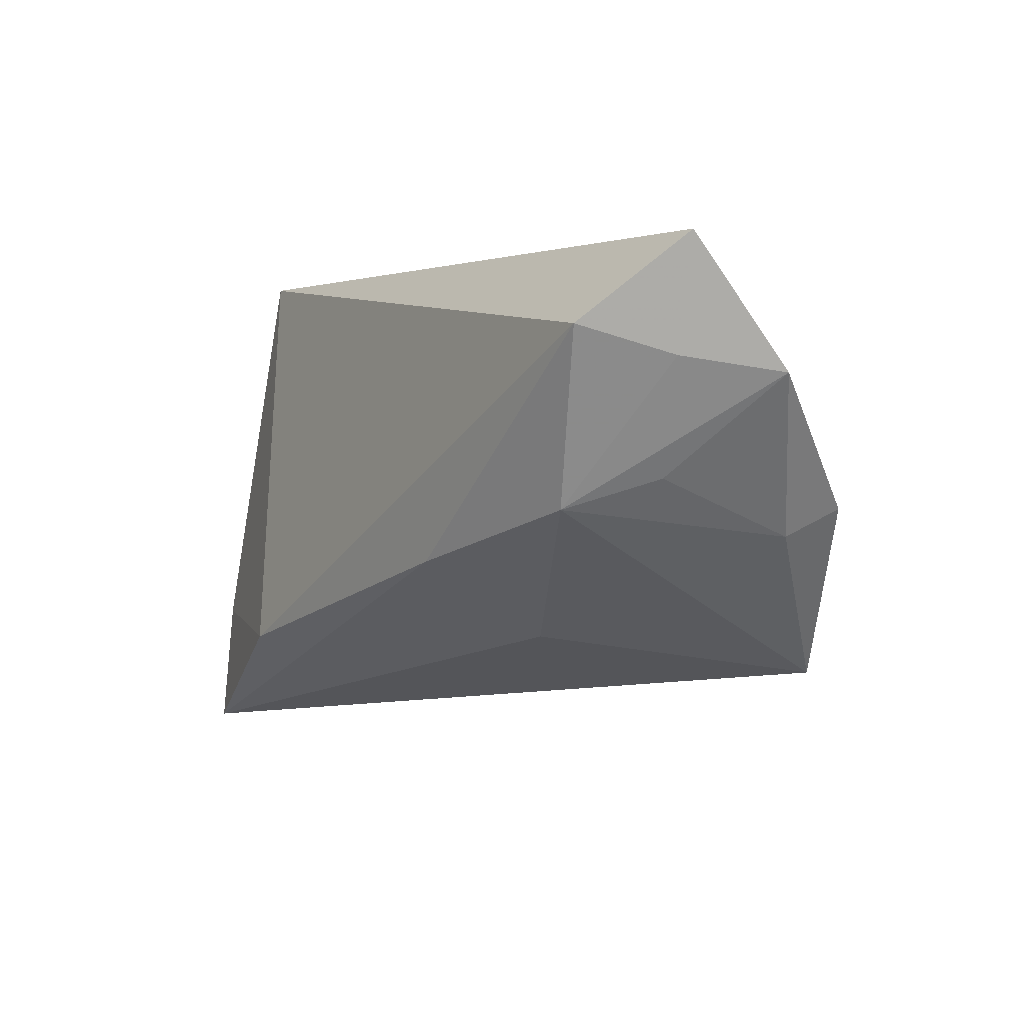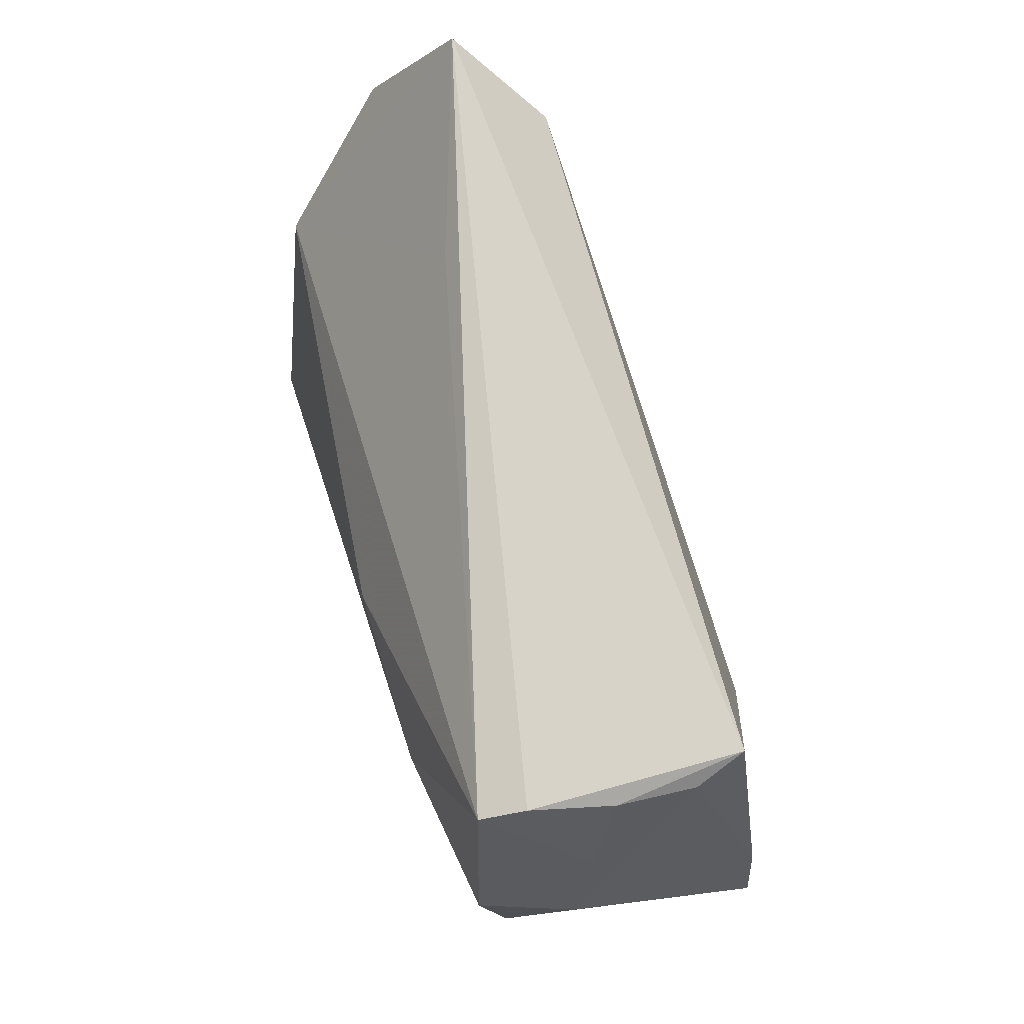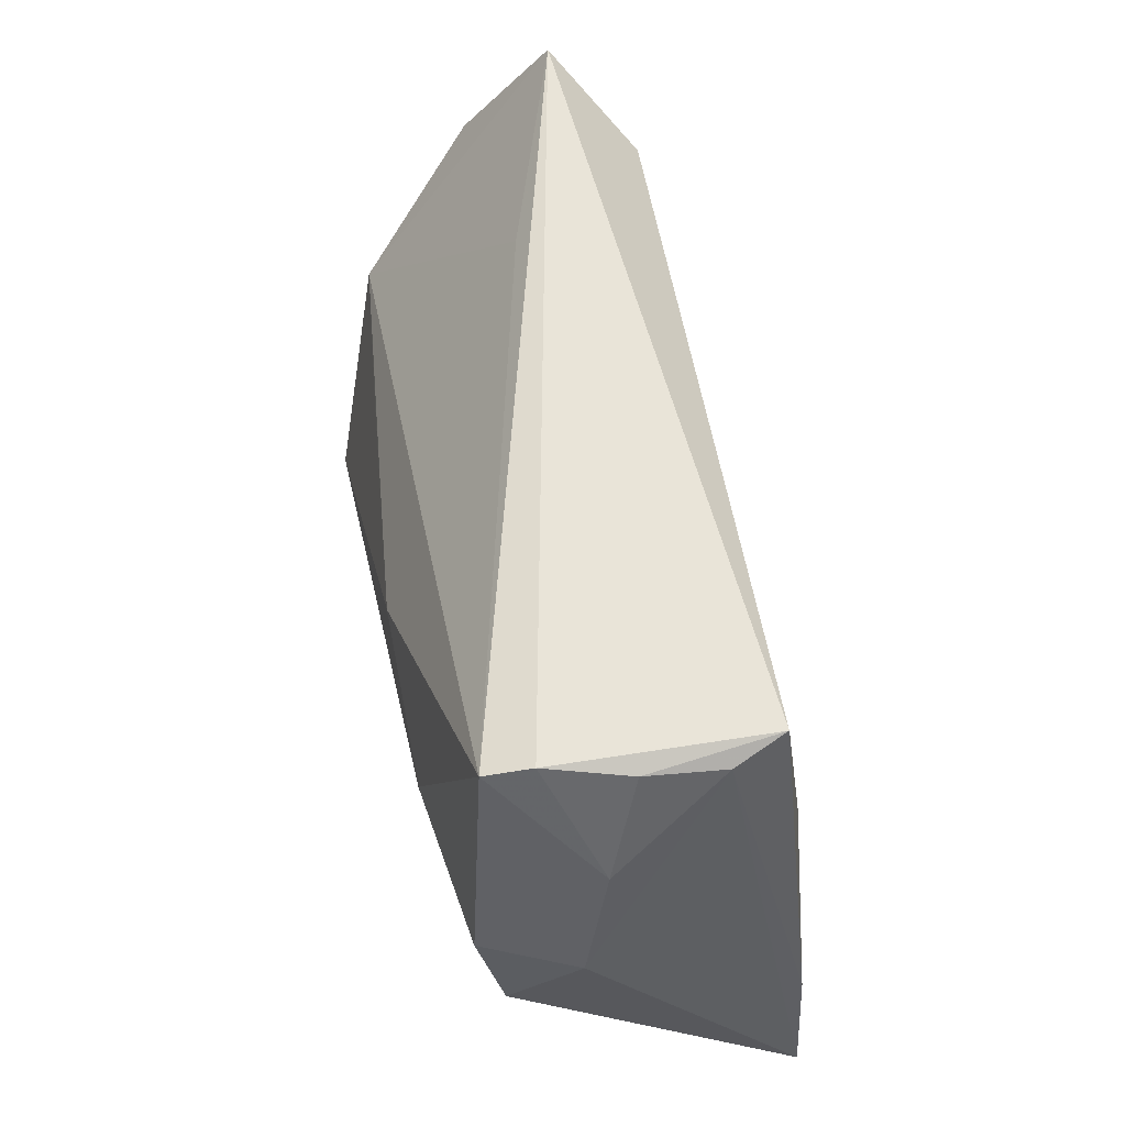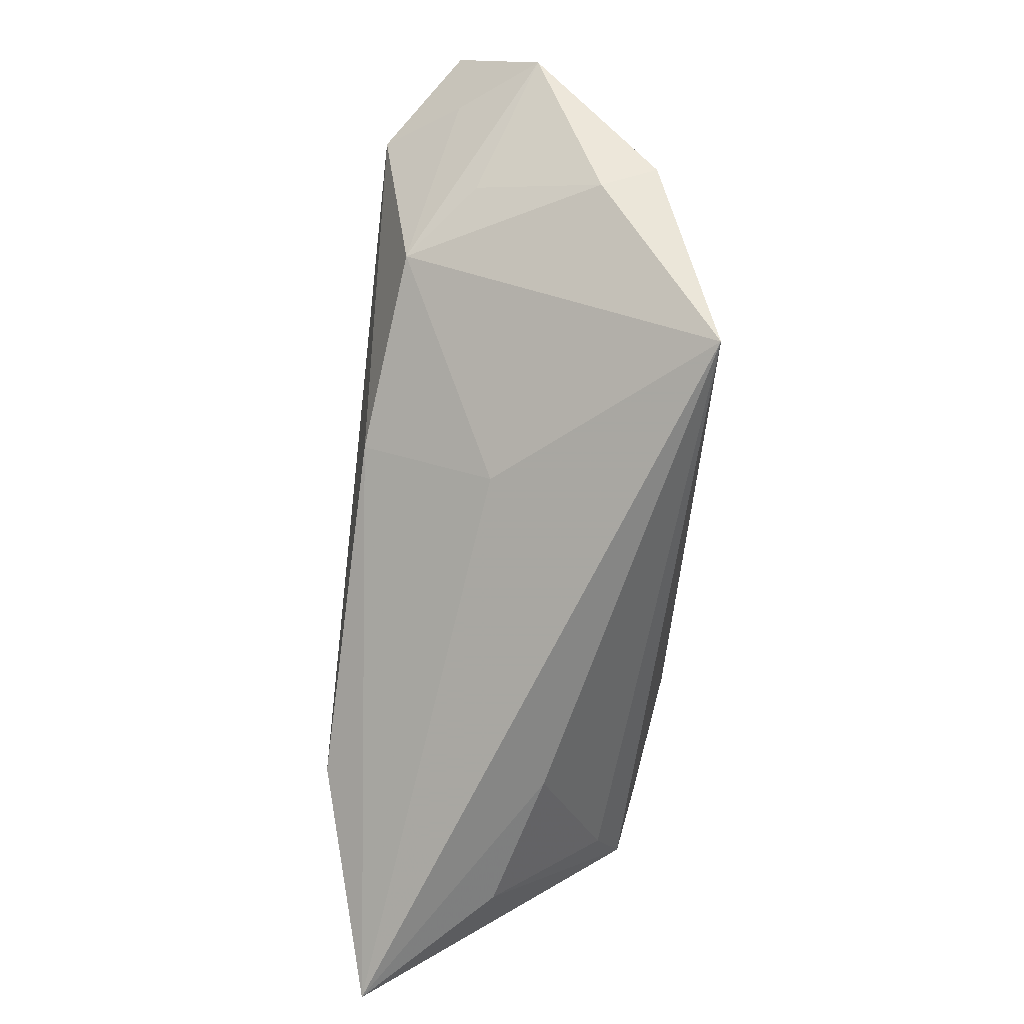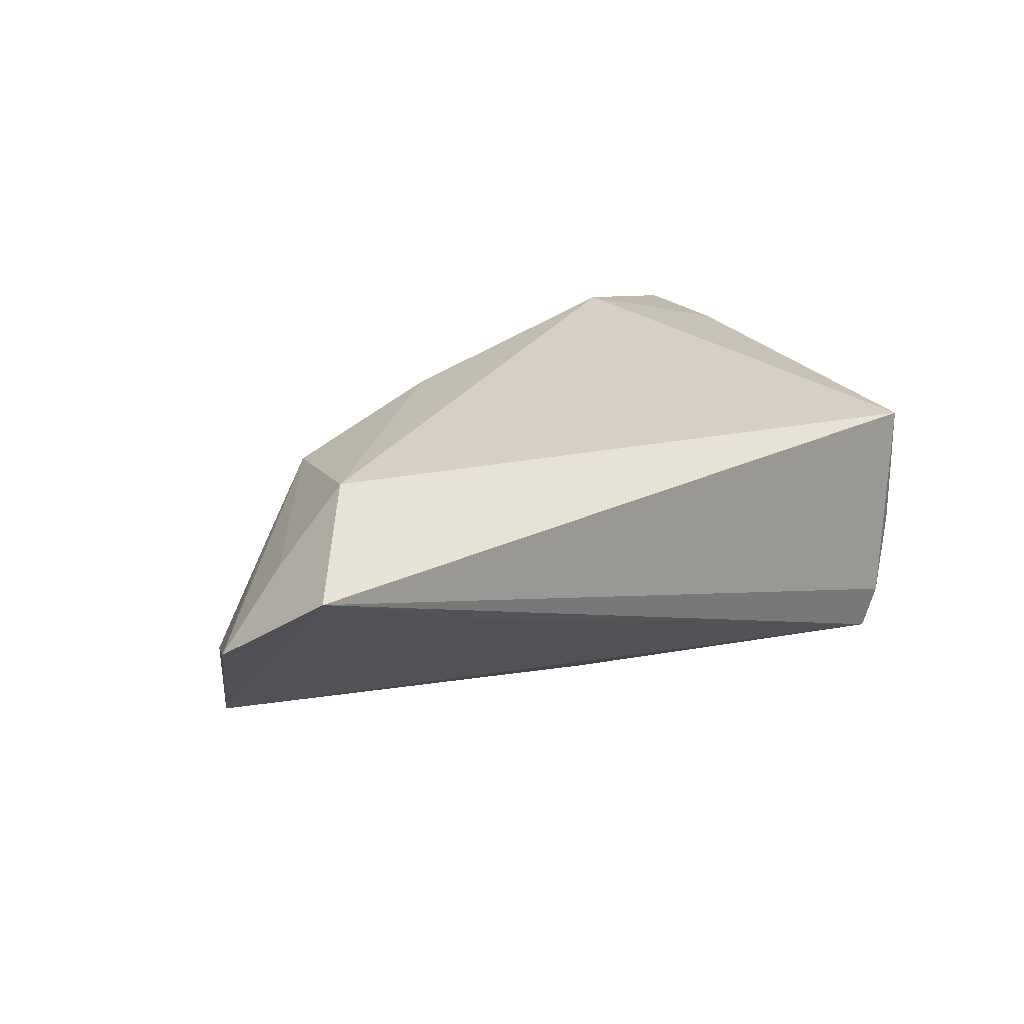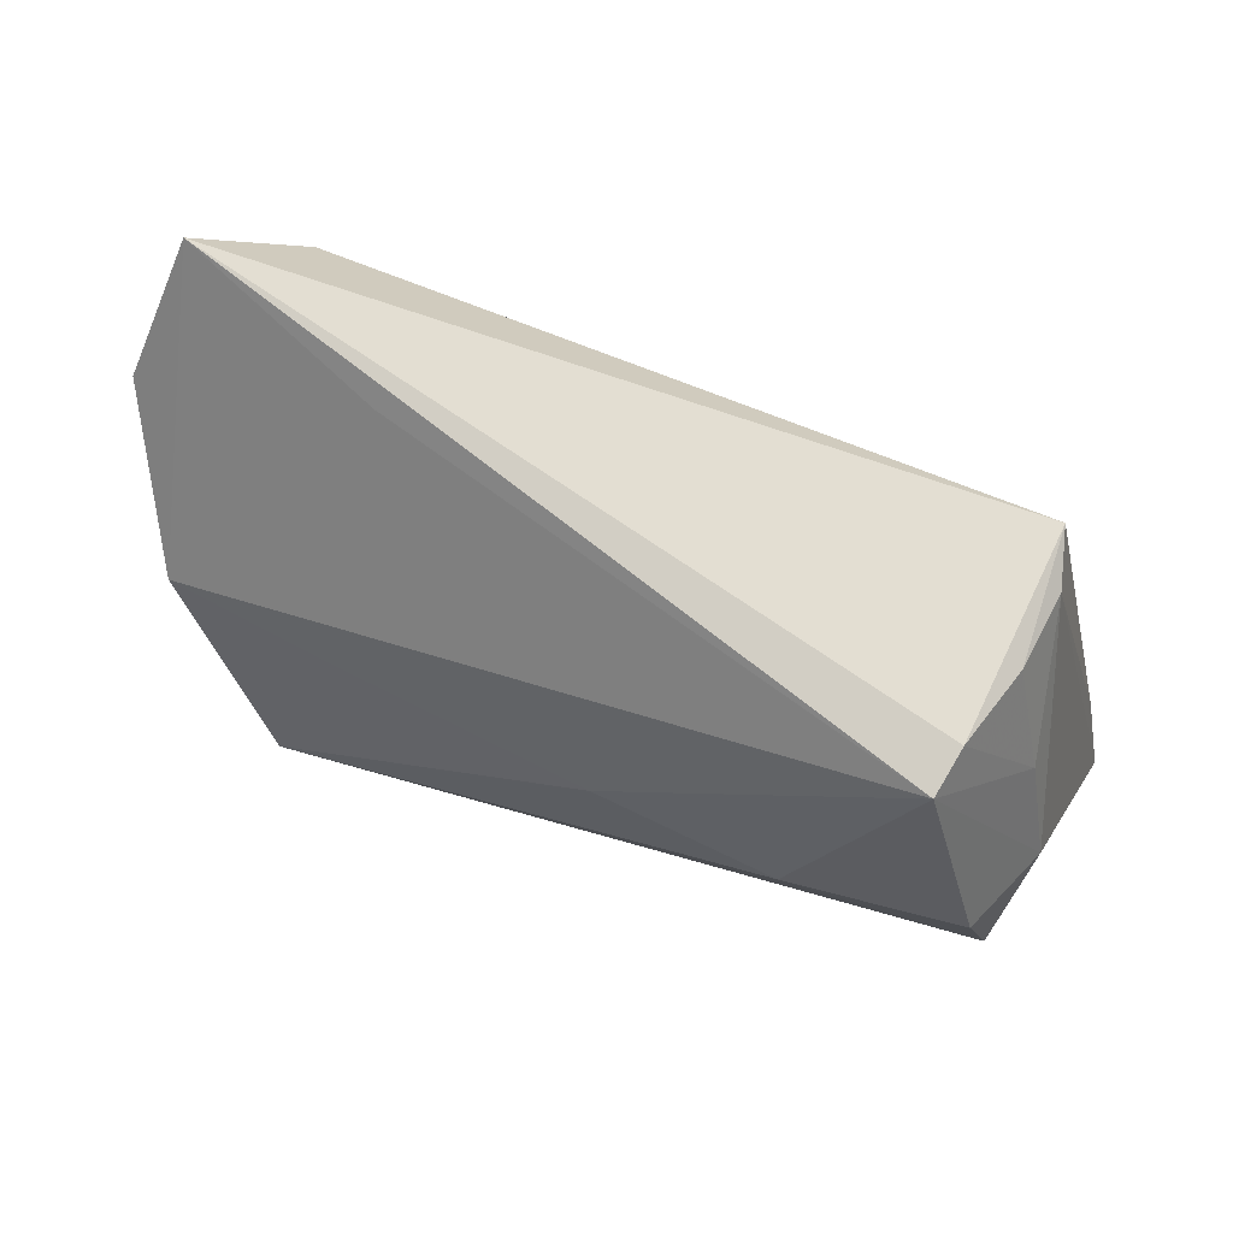
<metadata>
{"format":"obj","ext":"obj","renderer":"f3d","projection":"perspective","resolution":1024,"background":"white","views":[{"elev":1.4,"azim":57.8,"up":"+Y"},{"elev":77.0,"azim":-108.6,"up":"+Y"},{"elev":59.9,"azim":-102.6,"up":"+Y"},{"elev":-63.8,"azim":86.9,"up":"+Y"},{"elev":19.6,"azim":140.9,"up":"+Z"},{"elev":67.6,"azim":-157.5,"up":"+Y"}]}
</metadata>
<code>
v -0.04459 -0.01935 0.01648
v -0.03573 -0.02942 8.154e-05
v 0.01889 -0.01921 0.003256
v 0.04921 0.01753 0.01867
v 0.03972 -0.0233 -0.02233
v -0.04195 -0.00919 -0.01733
v 0.01787 -0.009452 0.01913
v -0.03399 0.02732 0.01358
v -0.04385 -0.0001364 -0.009027
v 0.001035 0.003856 -0.02182
v -0.03165 0.02607 -0.01706
v 0.05361 -0.002807 -0.01509
v 0.041 -0.002803 0.01492
v -0.04816 -0.03516 0.01637
v -0.03624 -0.01531 -0.01397
v 0.05846 0.02732 0.009631
v -0.01995 0.0009004 -0.02233
v 0.05543 0.01407 0.009366
v -0.0351 0.02619 -0.001815
v -0.03598 0.02544 0.007417
v 0.0332 0.02481 0.0003663
v 0.05234 -0.005916 -0.008302
v -0.03982 0.01312 -0.005626
v 0.06229 0.01217 -0.000305
v 0.03247 -0.0006169 -0.01793
v 0.04912 0.0007431 0.006672
v -0.01869 -0.0283 -0.005401
v -0.0397 0.002163 -0.02001
v -0.02265 -0.02137 0.02232
v -0.03251 0.02732 -0.01154
f 21 11 16
f 11 21 12
f 12 16 24
f 12 21 16
f 9 14 20
f 24 16 18
f 18 13 24
f 22 13 5
f 22 12 24
f 5 12 22
f 14 5 3
f 5 13 3
f 11 12 10
f 5 17 10
f 10 17 11
f 23 11 9
f 9 20 23
f 24 13 26
f 26 22 24
f 13 22 26
f 27 15 5
f 27 2 15
f 27 5 14
f 14 2 27
f 11 17 28
f 9 11 28
f 25 12 5
f 5 10 25
f 25 10 12
f 11 23 30
f 16 11 30
f 30 8 16
f 16 8 4
f 4 18 16
f 13 18 4
f 1 20 14
f 1 8 20
f 5 15 6
f 6 17 5
f 6 28 17
f 6 2 14
f 15 2 6
f 6 14 9
f 9 28 6
f 20 8 19
f 8 30 19
f 19 23 20
f 19 30 23
f 29 1 14
f 29 4 8
f 8 1 29
f 13 4 7
f 4 29 7
f 7 29 14
f 14 3 7
f 7 3 13

</code>
